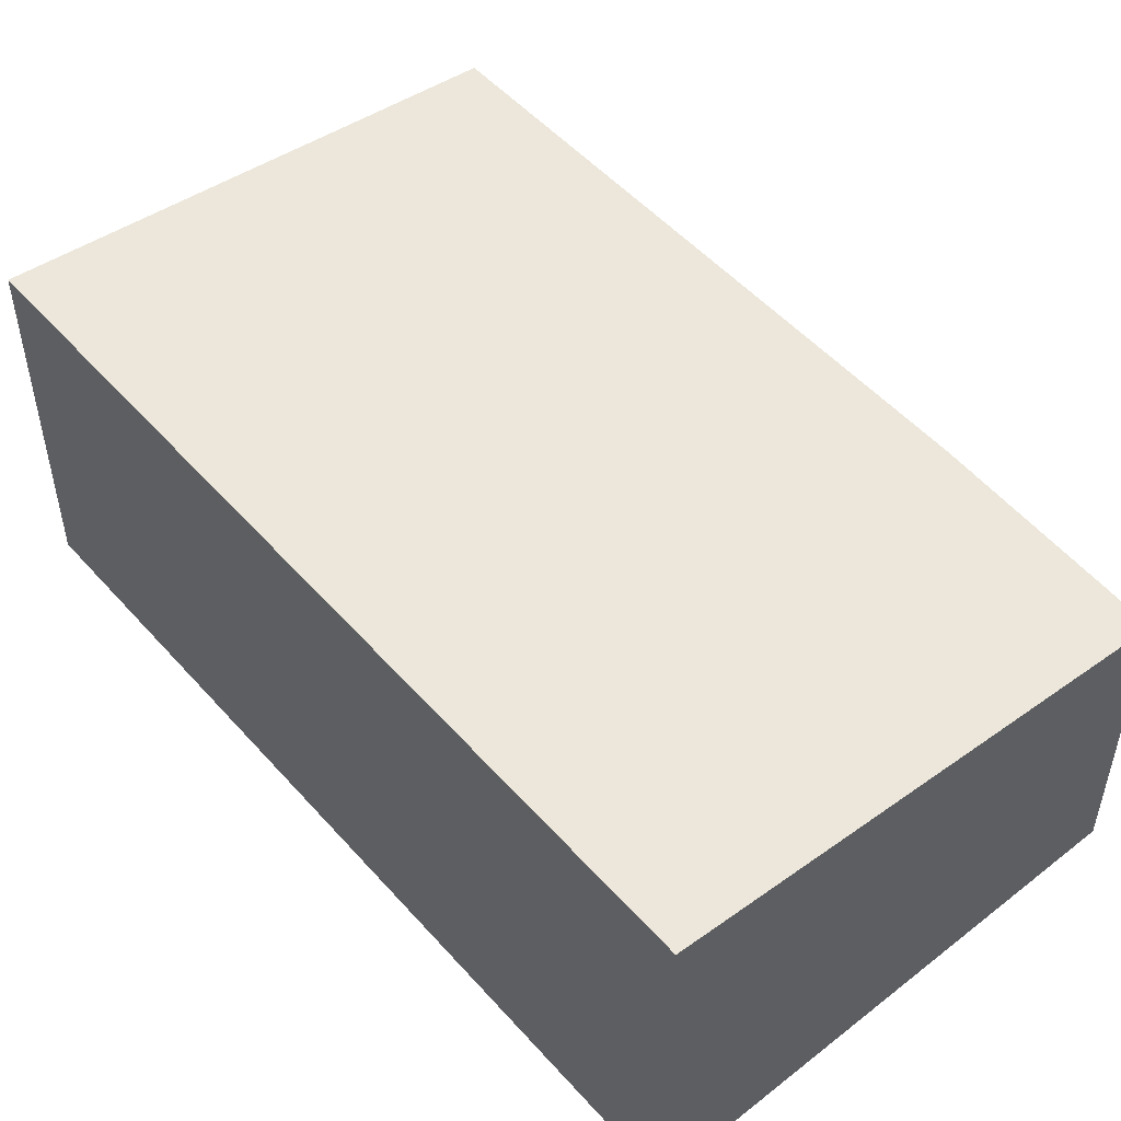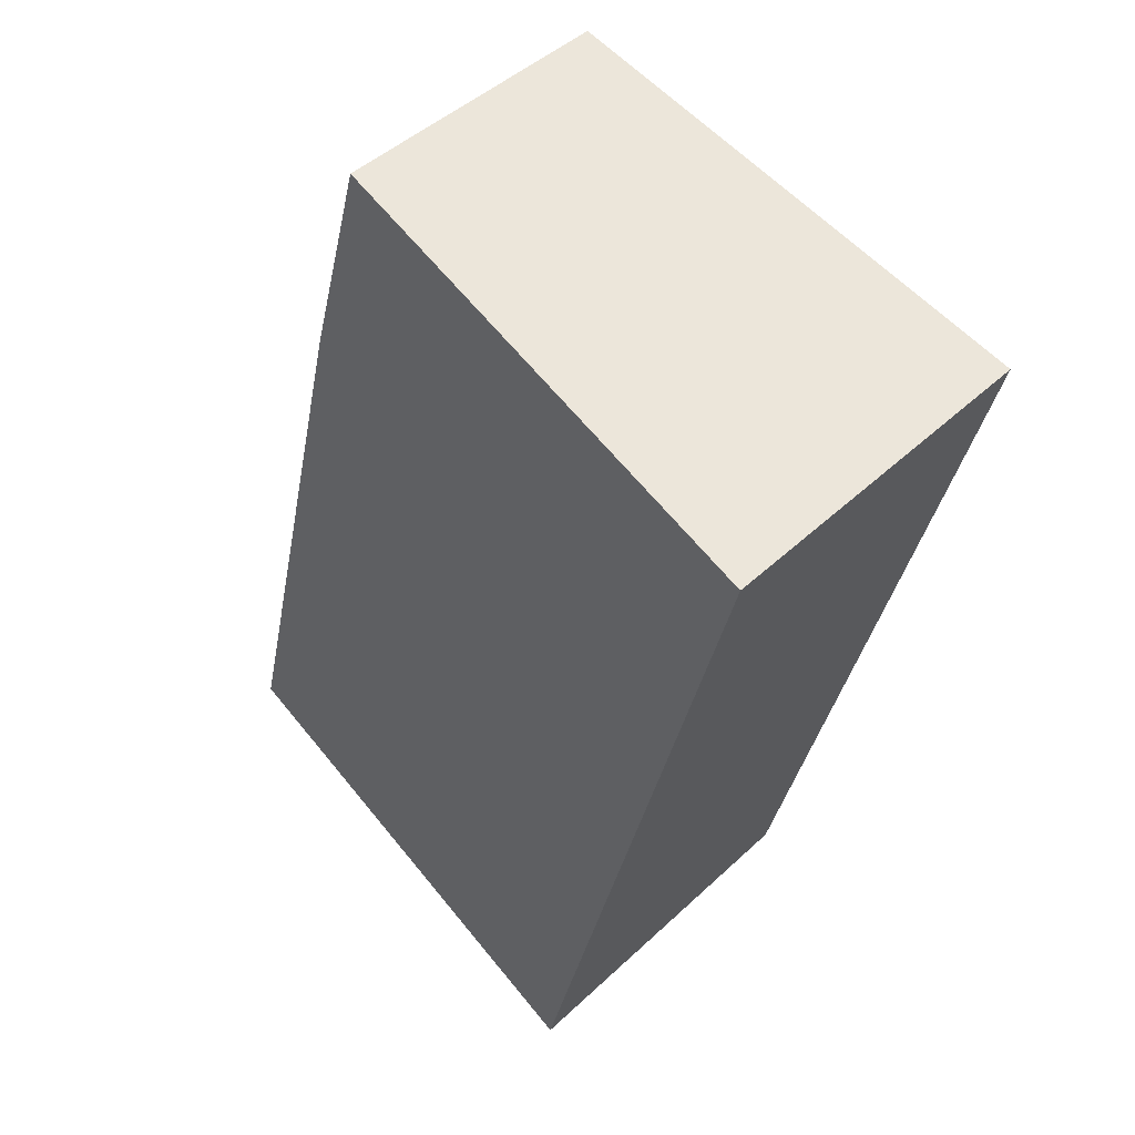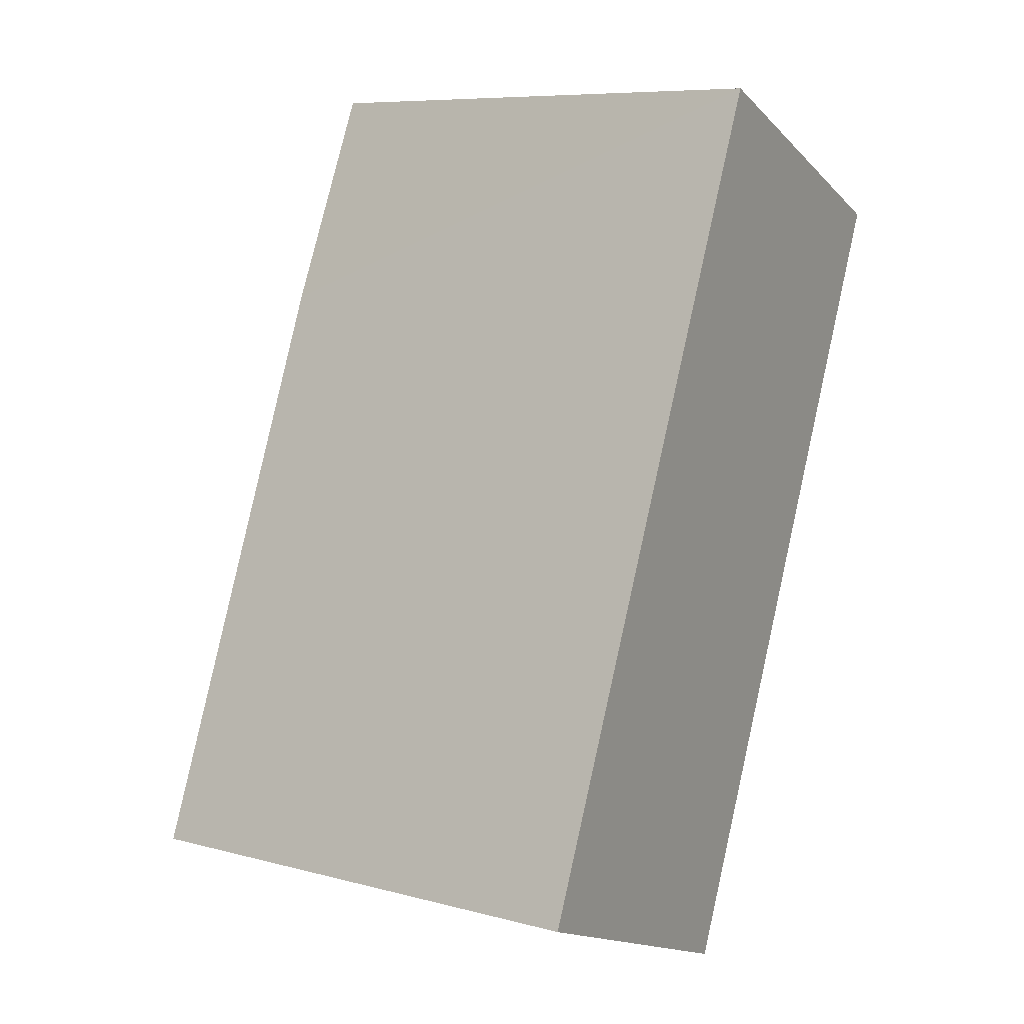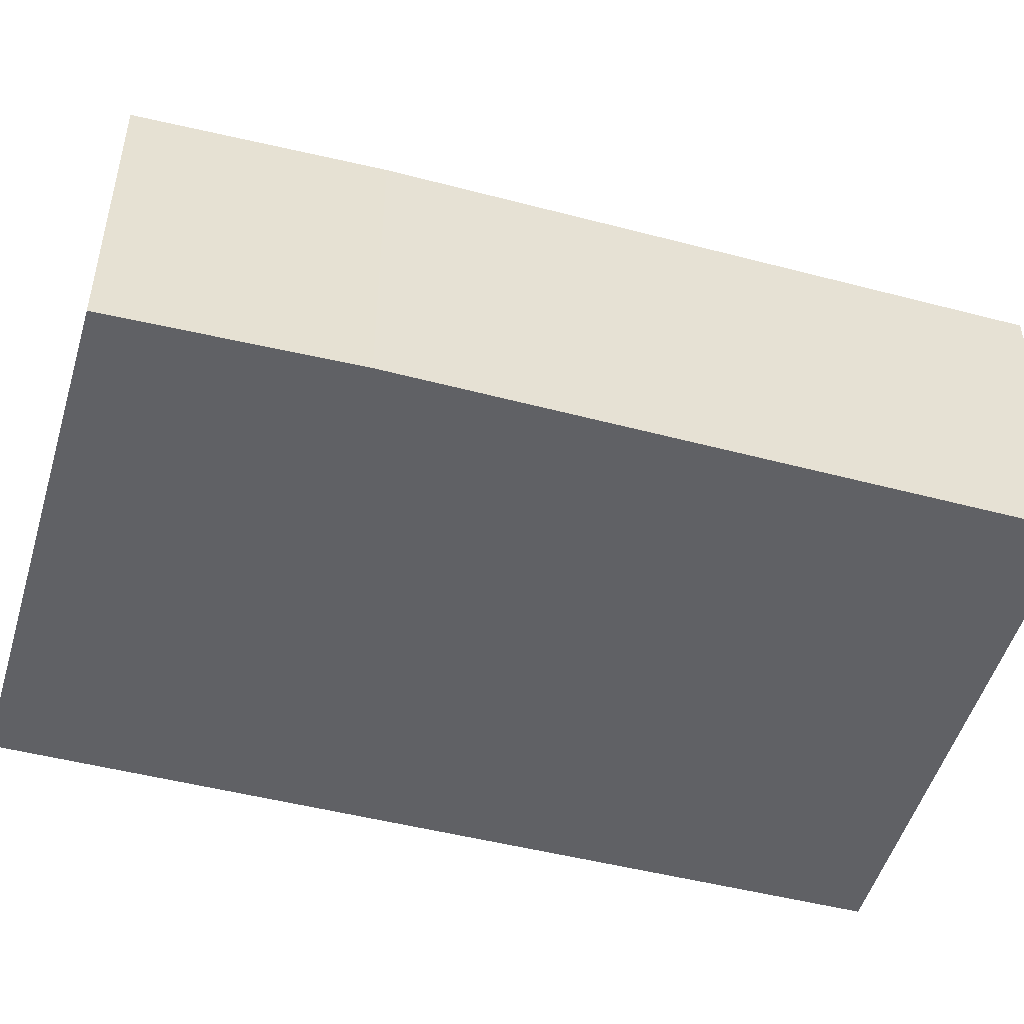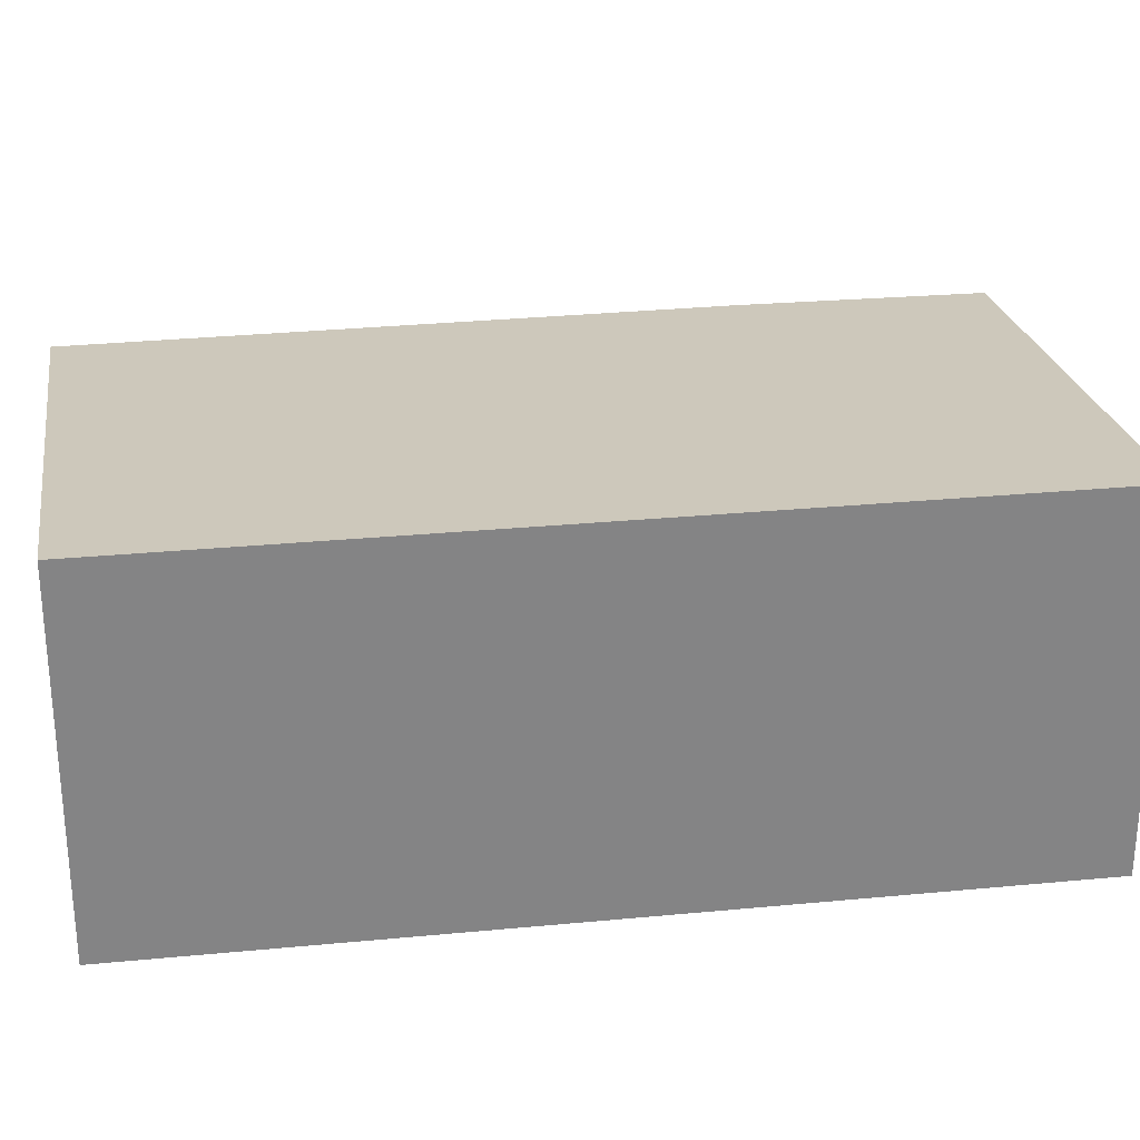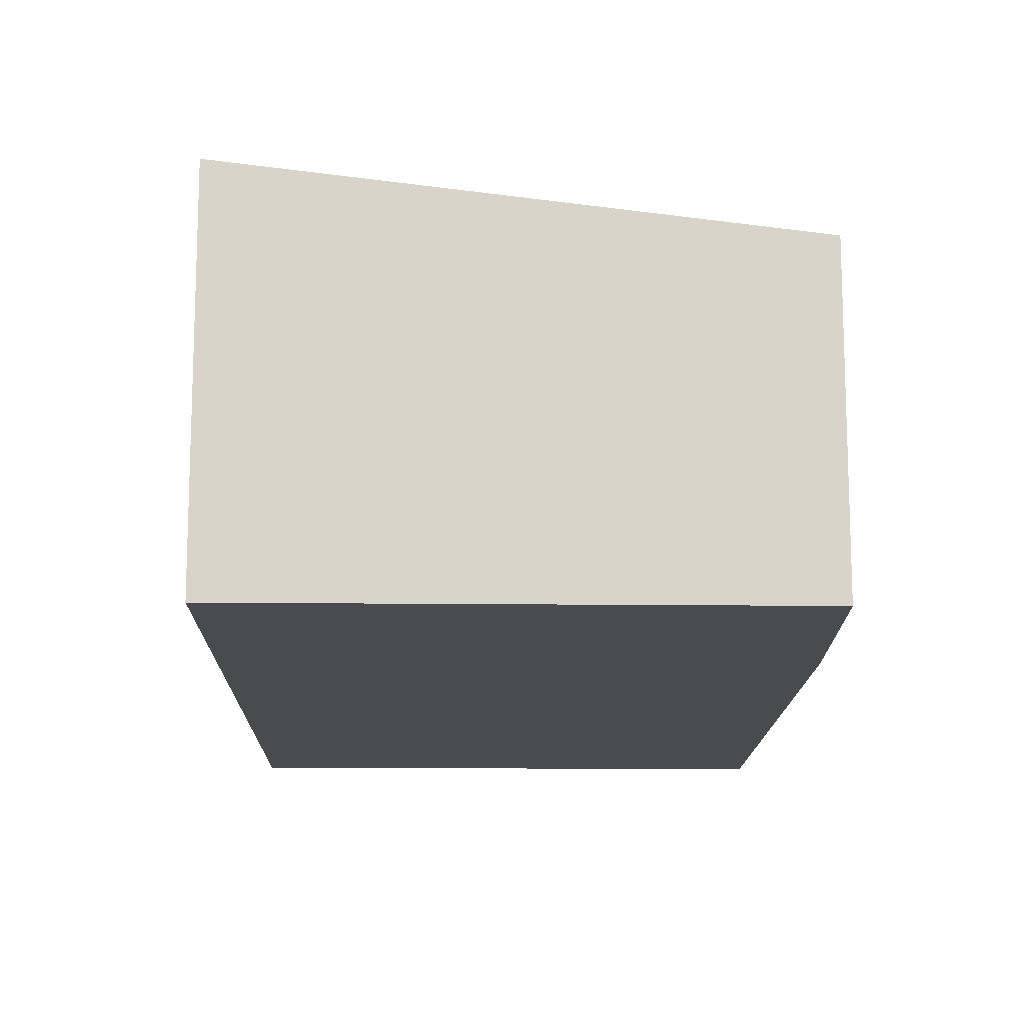
<metadata>
{"format":"obj","ext":"obj","renderer":"f3d","projection":"perspective","resolution":1024,"background":"white","views":[{"elev":52.0,"azim":-54.3,"up":"+Y"},{"elev":45.5,"azim":-137.1,"up":"+Z"},{"elev":-15.2,"azim":-152.5,"up":"+Z"},{"elev":-50.2,"azim":60.1,"up":"+Y"},{"elev":28.9,"azim":-112.4,"up":"+Y"},{"elev":-14.2,"azim":-15.1,"up":"+Y"}]}
</metadata>
<code>
v  0 2.842 1.74e-16
v  5.55 2.369 -5.556
v  1.652 2.842 -6.505
v  4.396 2.363 -0.818
v  3.897 2.369 0.949
v  1.652 3.983e-16 -6.505
v  5.55 3.402e-16 -5.556
v  0 0 0
v  3.897 -5.811e-17 0.949
v  4.396 5.009e-17 -0.818
g defaultobject
f 1 2 3
f 2 1 4
f 4 1 5
f 2 6 3
f 6 2 7
f 6 1 3
f 1 6 8
f 8 5 1
f 5 8 9
f 4 7 2
f 7 4 10
f 9 4 5
f 4 9 10
f 10 6 7
f 6 10 8
f 8 10 9

</code>
